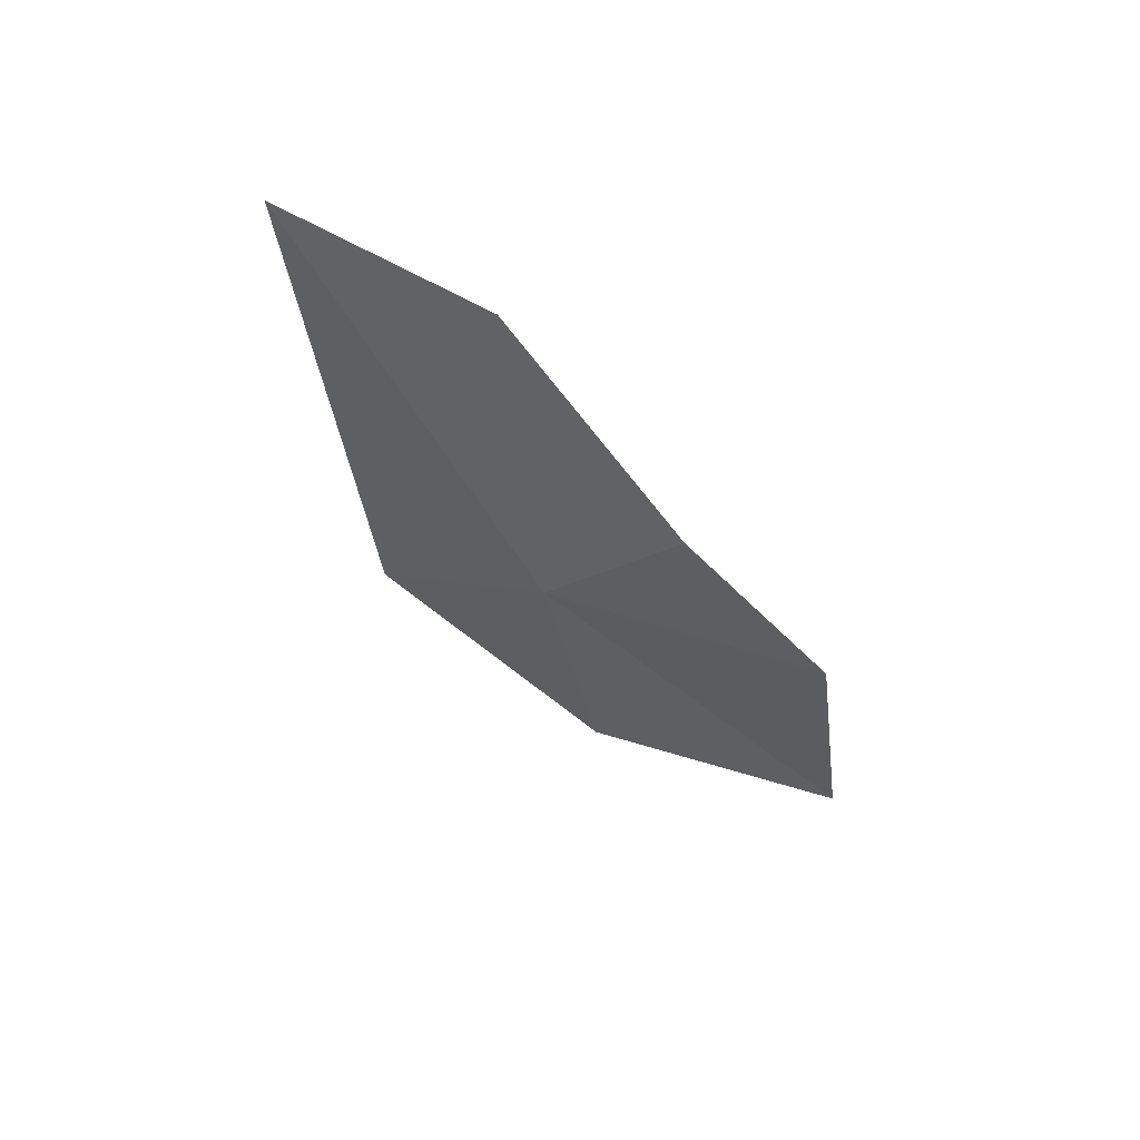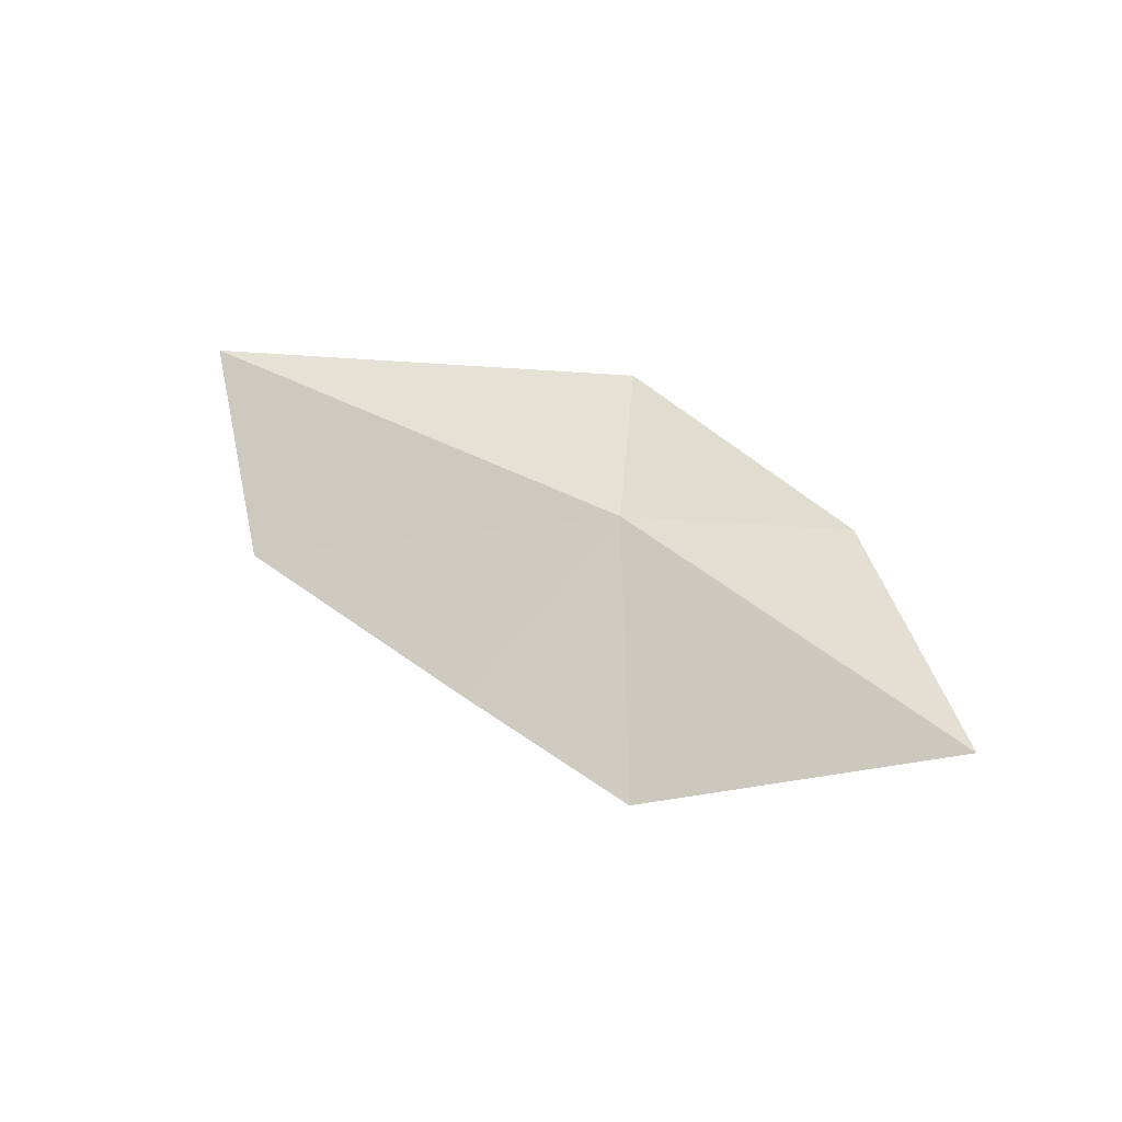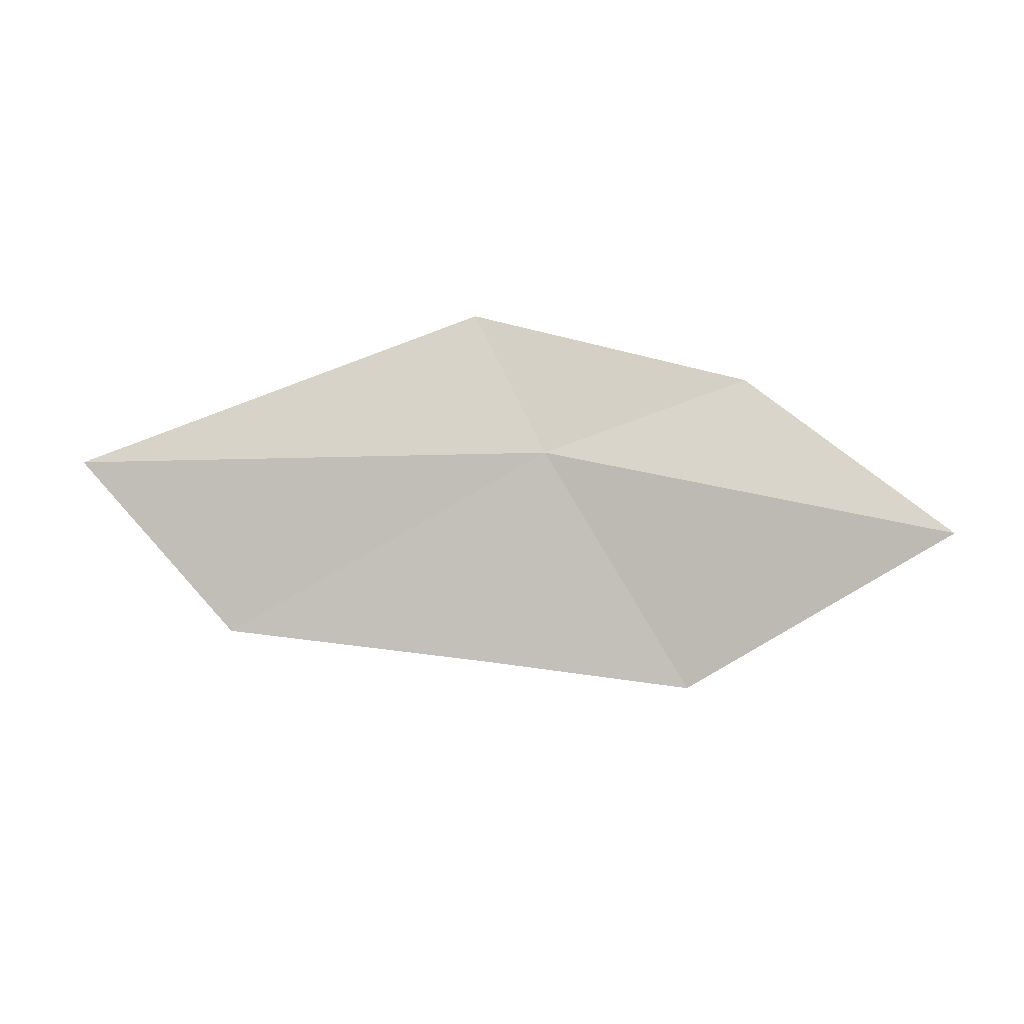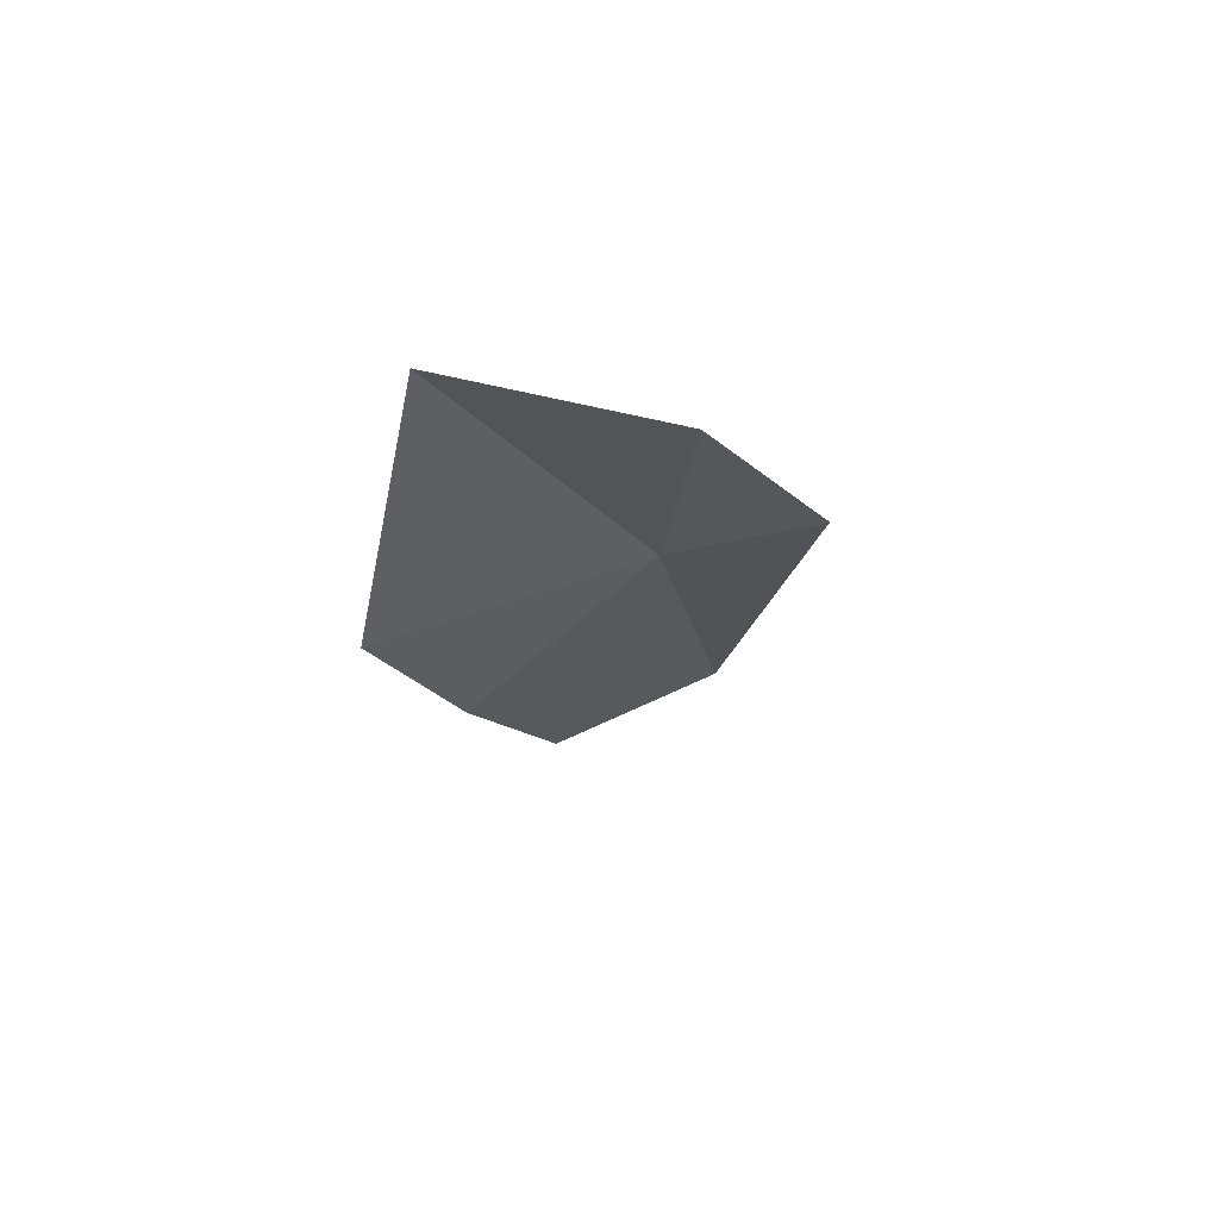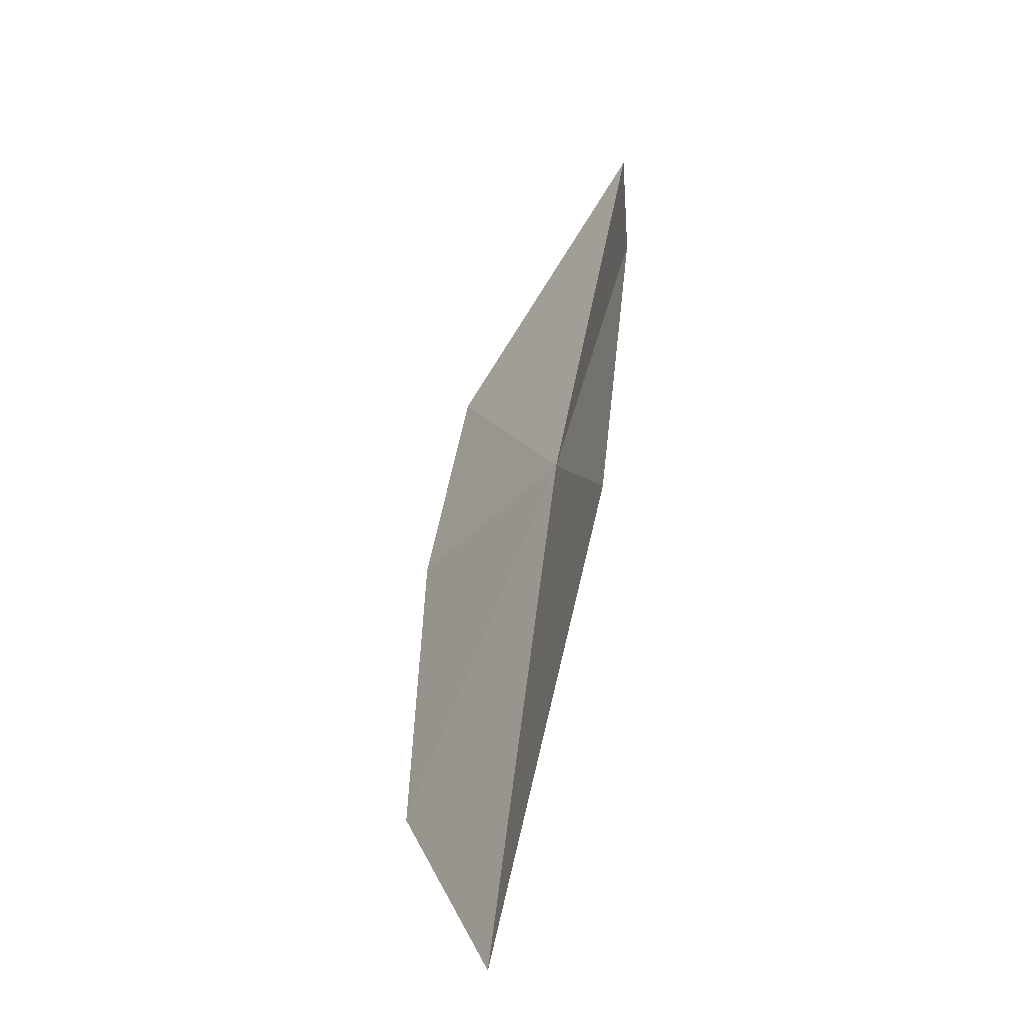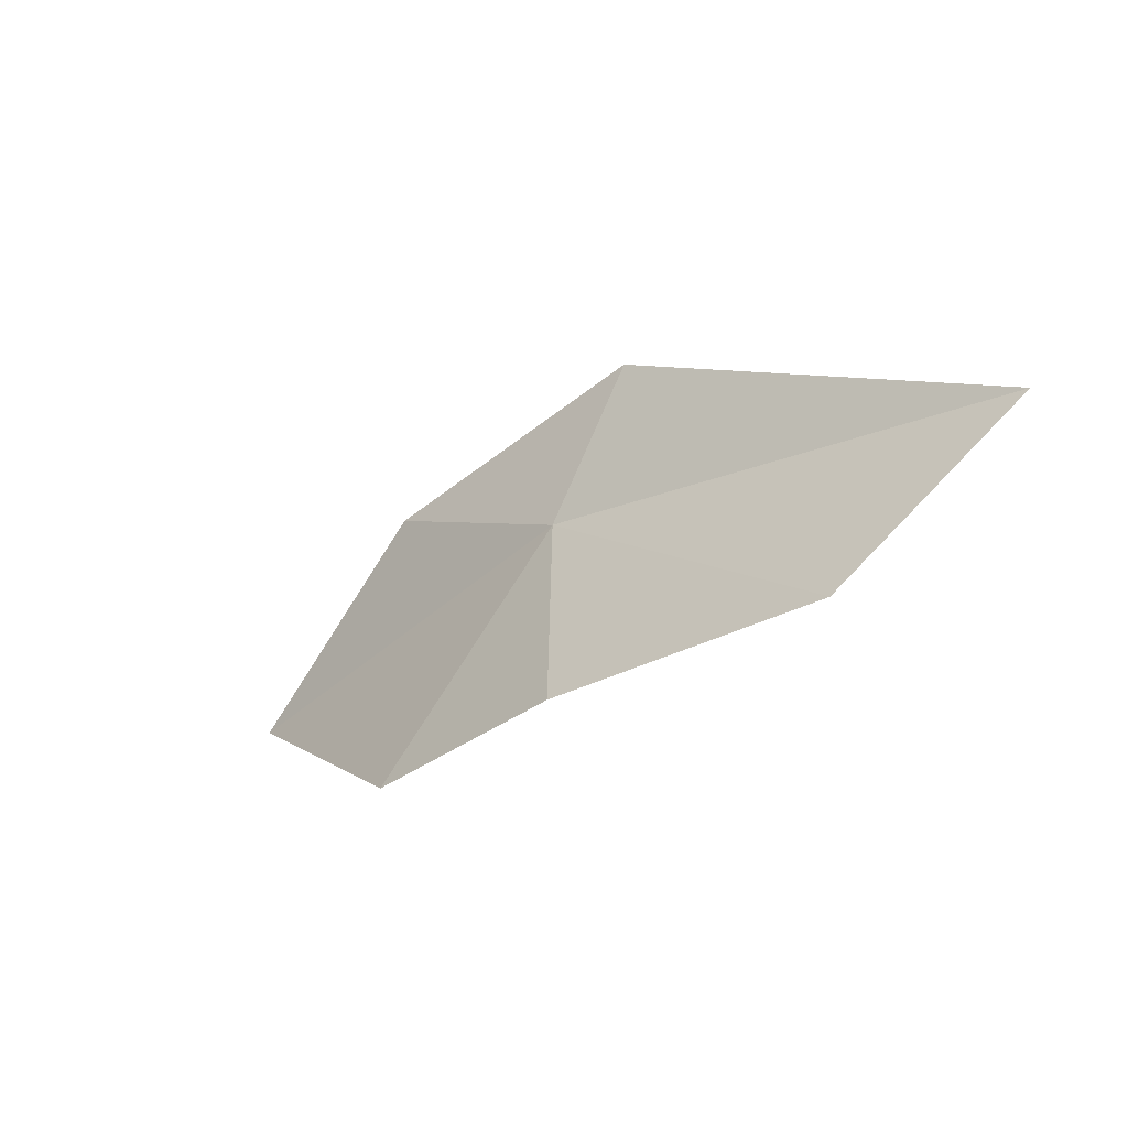
<metadata>
{"format":"obj","ext":"obj","renderer":"f3d","projection":"perspective","resolution":1024,"background":"white","views":[{"elev":-52.2,"azim":112.2,"up":"+Y"},{"elev":43.3,"azim":-156.8,"up":"+Y"},{"elev":60.6,"azim":170.3,"up":"+Y"},{"elev":-15.9,"azim":-88.7,"up":"+Y"},{"elev":77.9,"azim":99.4,"up":"+Z"},{"elev":-8.6,"azim":39.0,"up":"+Z"}]}
</metadata>
<code>
v 50.6 17.18 17.96
v 52.39 16.72 17.42
v 53.02 17.25 18.27
v 50.85 17.41 18.74
v 51.06 16.58 17.08
v 50.05 16.61 16.73
v 49.48 17.35 18.13
v 48.62 17.26 17.08
f 1 3 2
f 1 4 3
f 1 2 5
f 1 5 6
f 1 7 4
f 1 6 8
f 1 8 7

</code>
